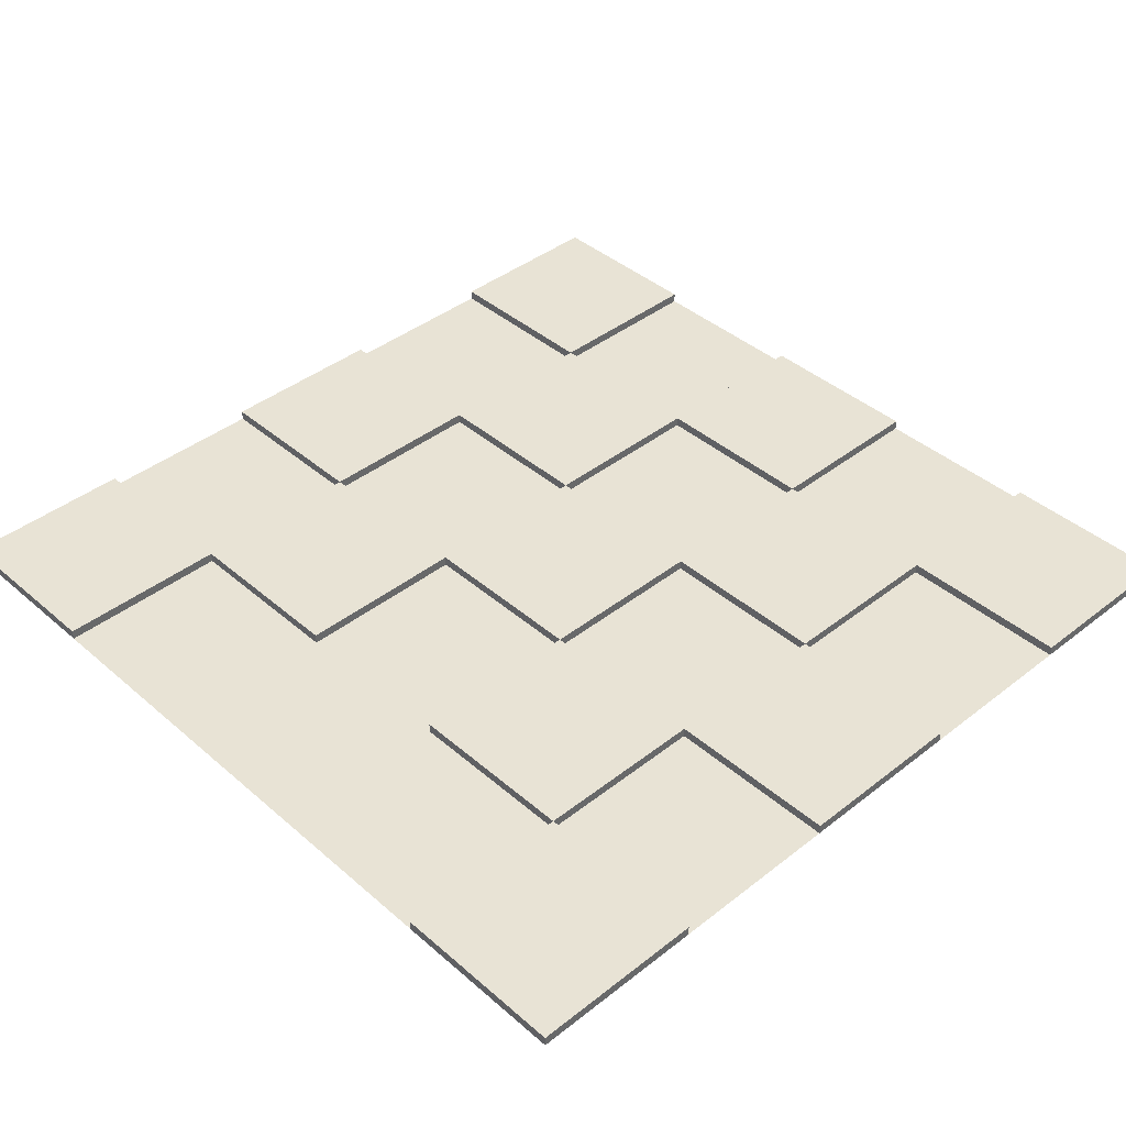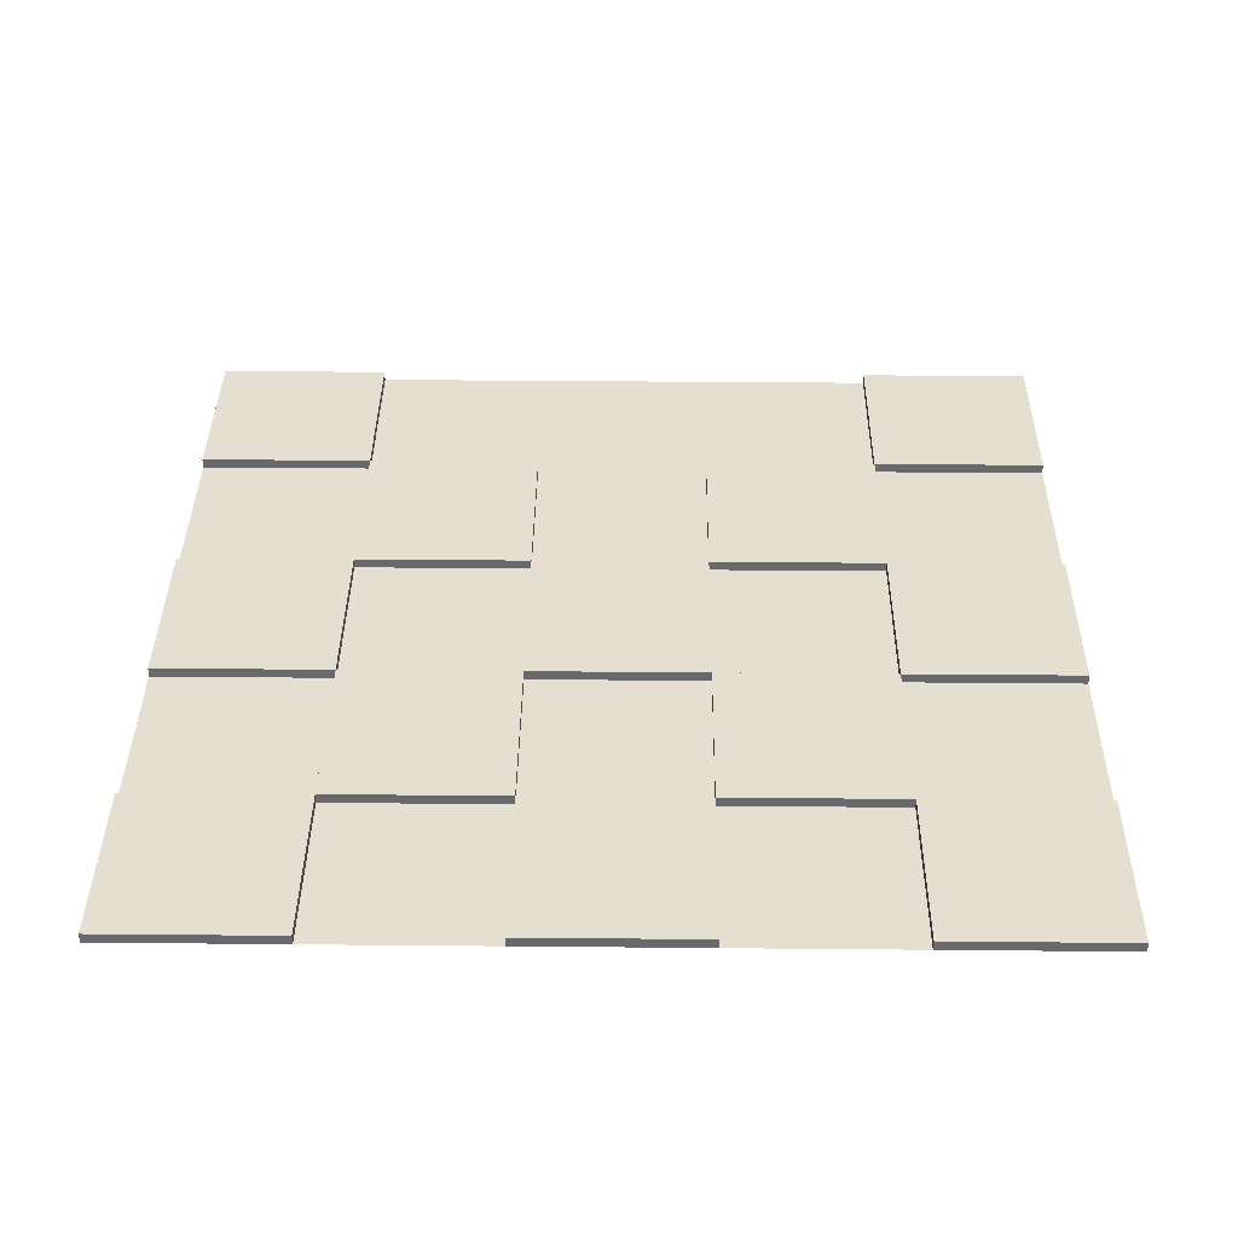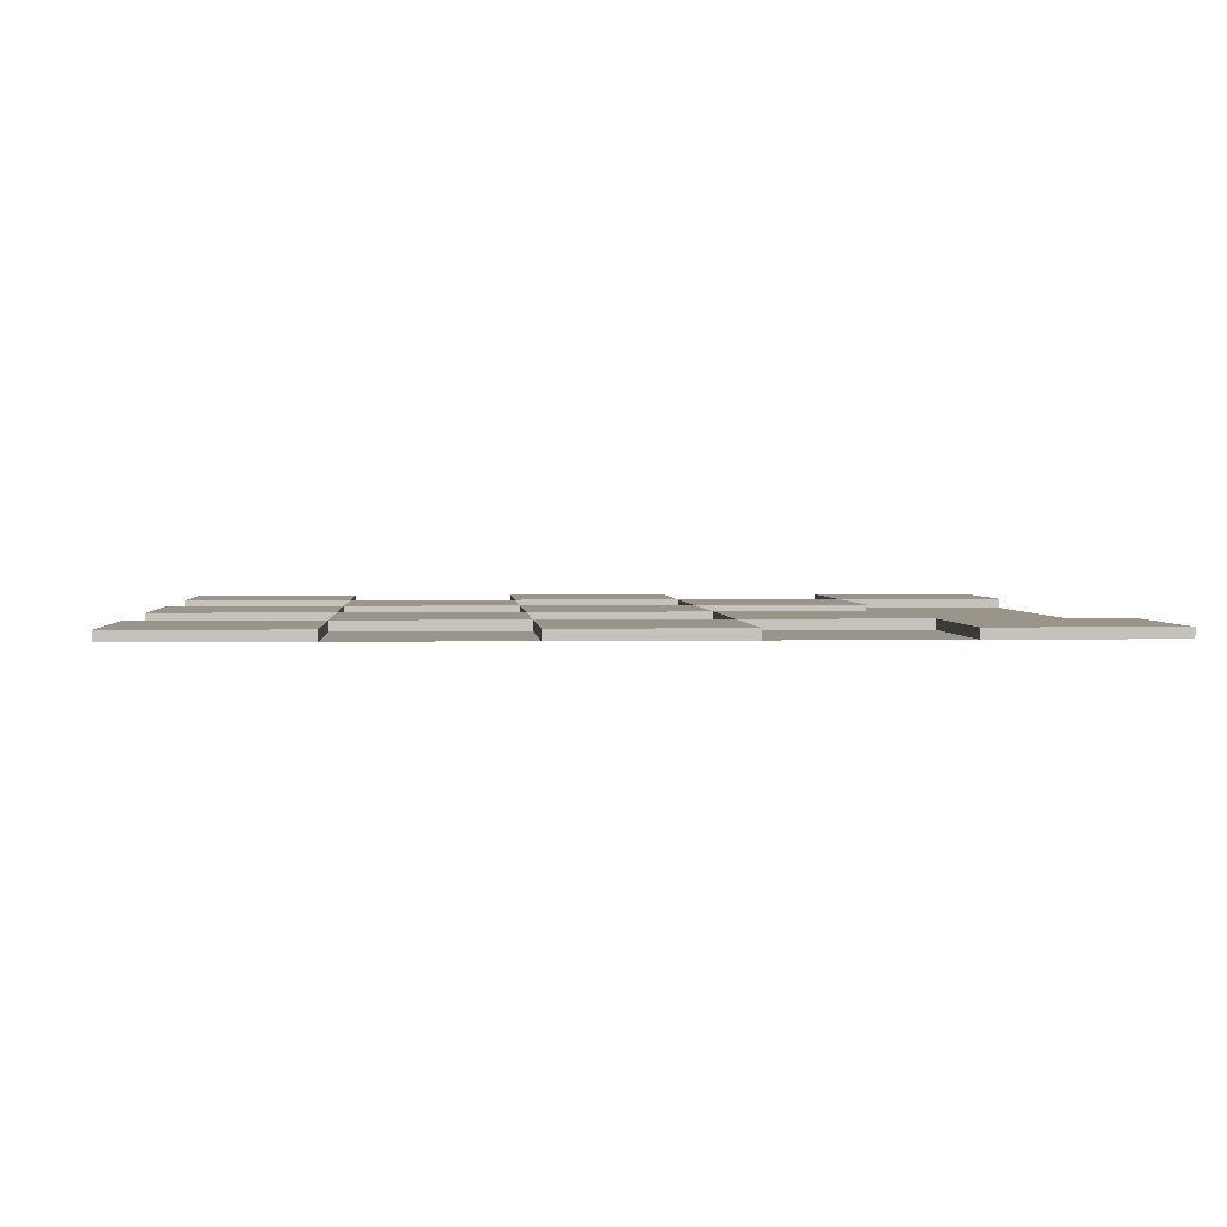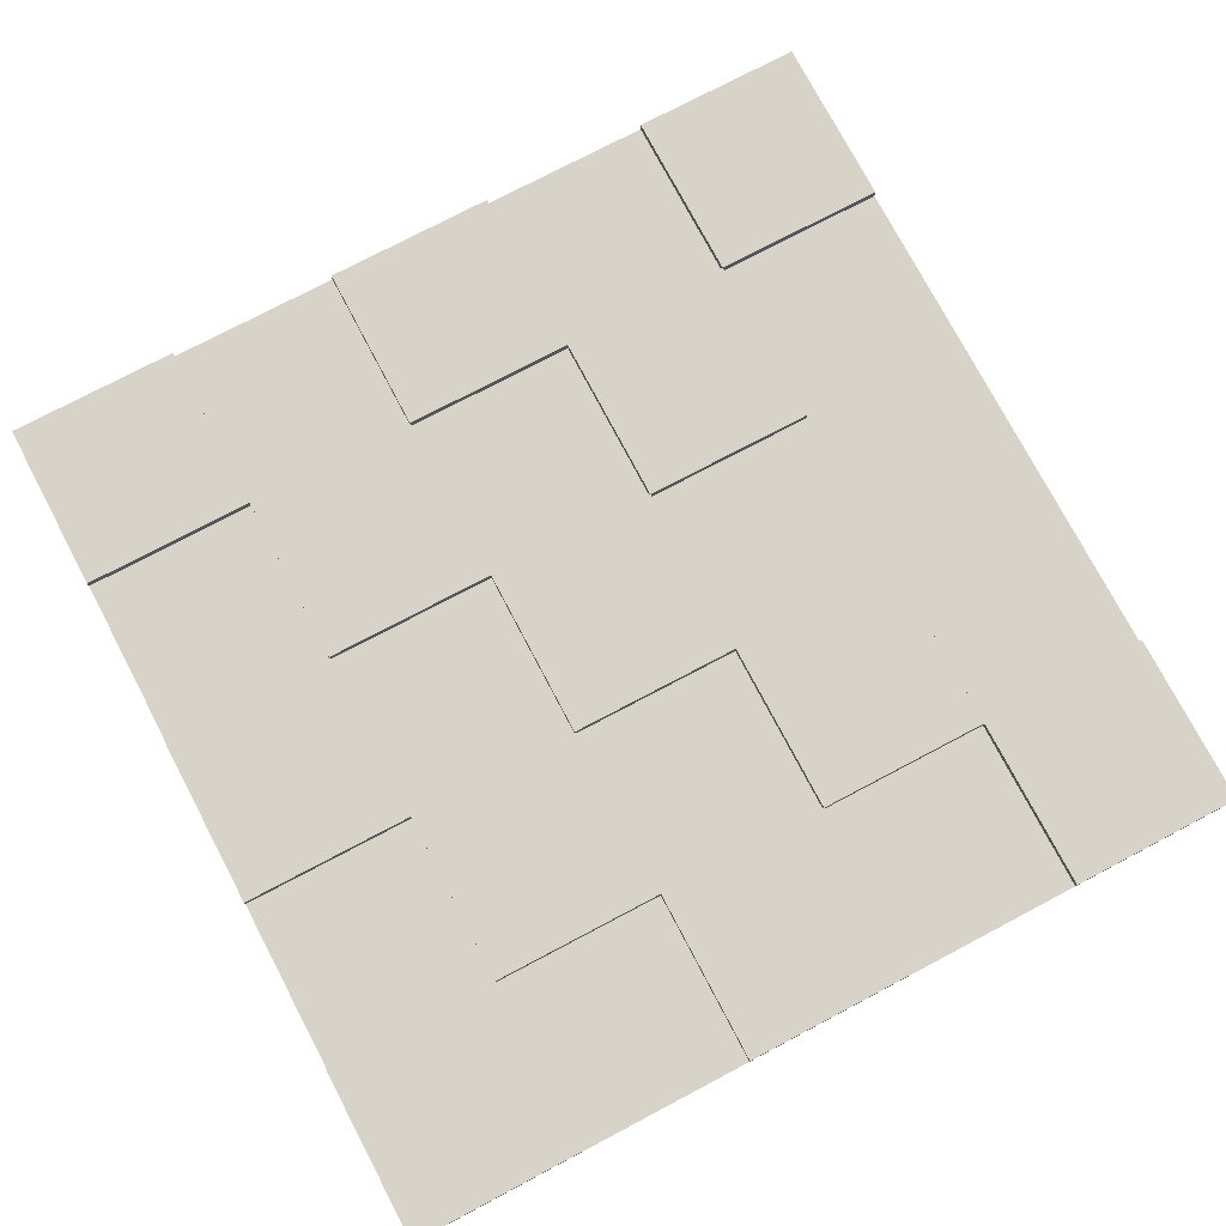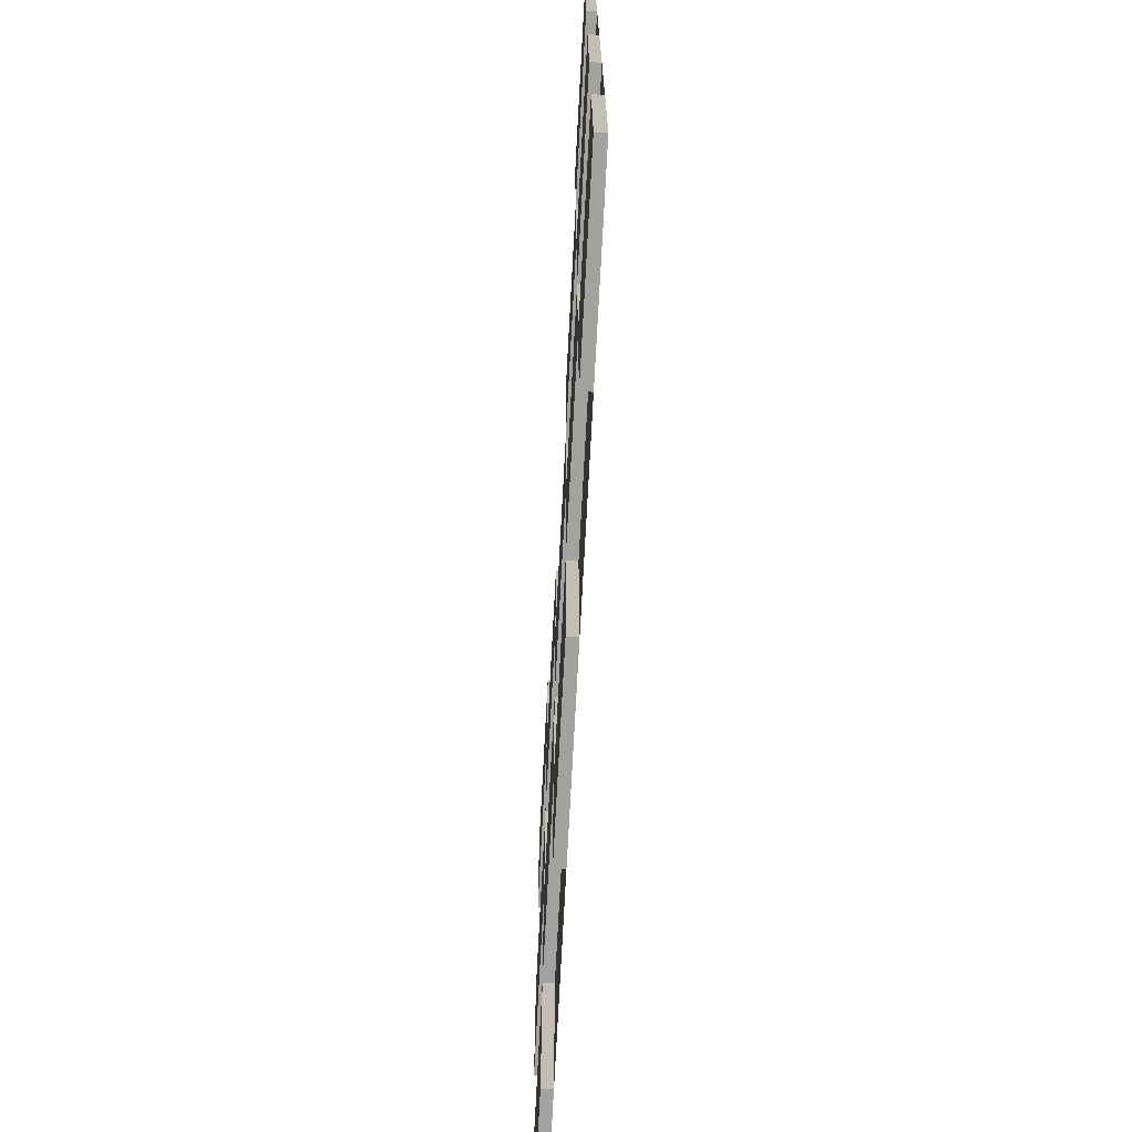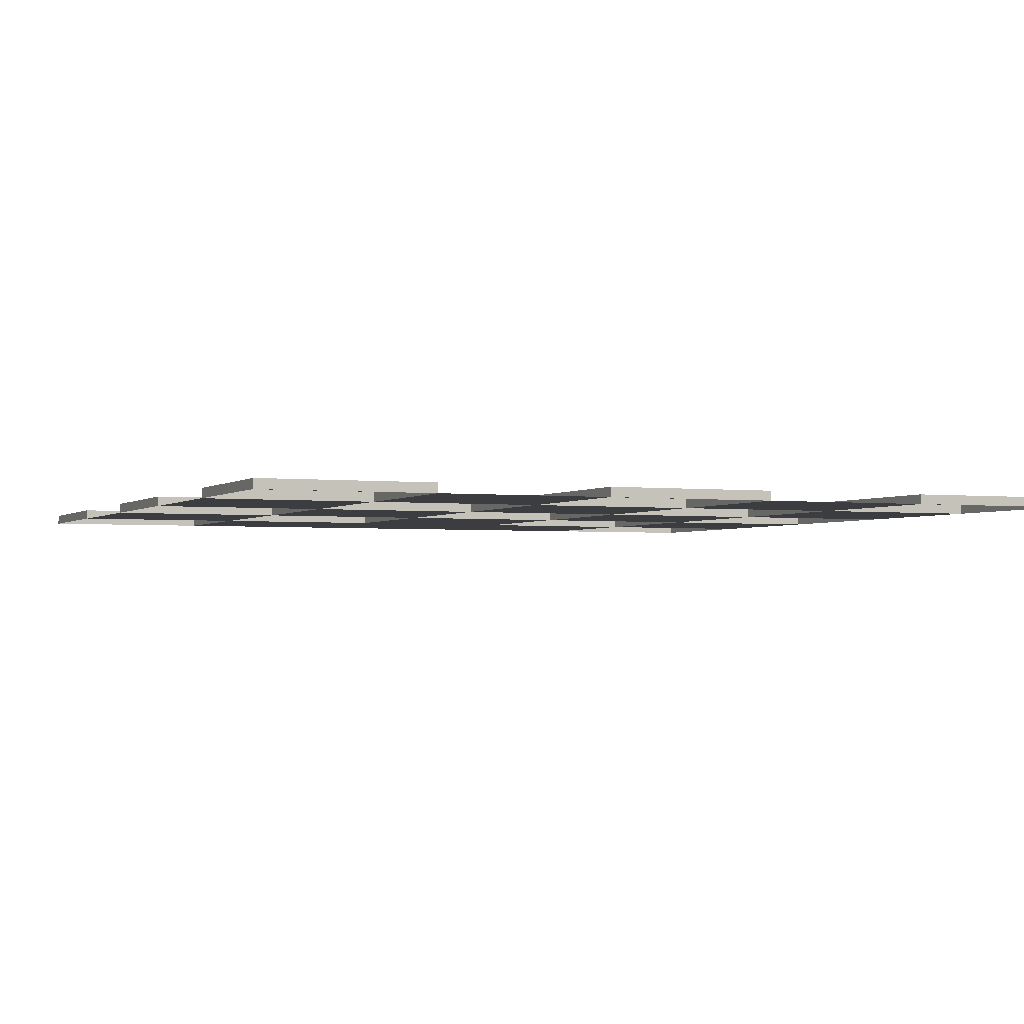
<metadata>
{"format":"obj","ext":"obj","renderer":"f3d","projection":"perspective","resolution":1024,"background":"white","views":[{"elev":41.0,"azim":46.4,"up":"+Y"},{"elev":37.3,"azim":-179.3,"up":"+Y"},{"elev":2.2,"azim":-94.0,"up":"+Y"},{"elev":76.0,"azim":-117.8,"up":"+Y"},{"elev":-72.4,"azim":-93.0,"up":"+Z"},{"elev":-2.5,"azim":156.6,"up":"+Y"}]}
</metadata>
<code>
g default
v 0 0 1
v 0.2 0 1
v 0.4 0 1
v 0.6 0 1
v 0.8 0 1
v 1 0 1
v 0 0 0.8
v 0.2 0 0.8
v 0.4 0 0.8
v 0.6 0 0.8
v 0.8 0 0.8
v 1 0 0.8
v 0 0 0.6
v 0.2 0 0.6
v 0.4 0 0.6
v 0.6 0 0.6
v 0.8 0 0.6
v 1 0 0.6
v 0 0 0.4
v 0.2 0 0.4
v 0.4 0 0.4
v 0.6 0 0.4
v 0.8 0 0.4
v 1 0 0.4
v 0 0 0.2
v 0.2 0 0.2
v 0.4 0 0.2
v 0.6 0 0.2
v 0.8 0 0.2
v 1 0 0.2
v 0 0 0
v 0.2 0 0
v 0.4 0 0
v 0.6 0 0
v 0.8 0 0
v 1 0 0
v 0 0.01123 1
v 0.2 0.01123 1
v 0.2 0.01123 0.8
v 0 0.01123 0.8
v 0.8 0.01123 1
v 1 0.01123 1
v 1 0.01123 0.8
v 0.8 0.01123 0.8
v 0.2 0.01123 0.8
v 0.4 0.01123 0.8
v 0.4 0.01123 0.6
v 0.2 0.01123 0.6
v 0.6 0.01123 0.8
v 0.8 0.01123 0.8
v 0.8 0.01123 0.6
v 0.6 0.01123 0.6
v 0 0.01123 0.6
v 0.2 0.01123 0.6
v 0.2 0.01123 0.4
v 0 0.01123 0.4
v 0.4 0.01123 0.6
v 0.6 0.01123 0.6
v 0.6 0.01123 0.4
v 0.4 0.01123 0.4
v 0.8 0.01123 0.6
v 1 0.01123 0.6
v 1 0.01123 0.4
v 0.8 0.01123 0.4
v 0.2 0.01123 0.4
v 0.4 0.01123 0.4
v 0.4 0.01123 0.2
v 0.2 0.01123 0.2
v 0.6 0.01123 0.4
v 0.8 0.01123 0.4
v 0.8 0.01123 0.2
v 0.6 0.01123 0.2
v 0 0.01123 0.2
v 0.2 0.01123 0.2
v 0.2 0.01123 0
v 0 0.01123 0
v 0.4 0.01123 0.2
v 0.6 0.01123 0.2
v 0.6 0.01123 0
v 0.4 0.01123 0
v 0.8 0.01123 0.2
v 1 0.01123 0.2
v 1 0.01123 0
v 0.8 0.01123 0
g kitchenfloor
f 37 38 39 40
f 2 3 9 8
f 3 4 10 9
f 4 5 11 10
f 41 42 43 44
f 7 8 14 13
f 45 46 47 48
f 9 10 16 15
f 49 50 51 52
f 11 12 18 17
f 53 54 55 56
f 14 15 21 20
f 57 58 59 60
f 16 17 23 22
f 61 62 63 64
f 19 20 26 25
f 65 66 67 68
f 21 22 28 27
f 69 70 71 72
f 23 24 30 29
f 73 74 75 76
f 26 27 33 32
f 77 78 79 80
f 28 29 35 34
f 81 82 83 84
f 1 2 38 37
f 2 8 39 38
f 8 7 40 39
f 7 1 37 40
f 5 6 42 41
f 6 12 43 42
f 12 11 44 43
f 11 5 41 44
f 8 9 46 45
f 9 15 47 46
f 15 14 48 47
f 14 8 45 48
f 10 11 50 49
f 11 17 51 50
f 17 16 52 51
f 16 10 49 52
f 13 14 54 53
f 14 20 55 54
f 20 19 56 55
f 19 13 53 56
f 15 16 58 57
f 16 22 59 58
f 22 21 60 59
f 21 15 57 60
f 17 18 62 61
f 18 24 63 62
f 24 23 64 63
f 23 17 61 64
f 20 21 66 65
f 21 27 67 66
f 27 26 68 67
f 26 20 65 68
f 22 23 70 69
f 23 29 71 70
f 29 28 72 71
f 28 22 69 72
f 25 26 74 73
f 26 32 75 74
f 32 31 76 75
f 31 25 73 76
f 27 28 78 77
f 28 34 79 78
f 34 33 80 79
f 33 27 77 80
f 29 30 82 81
f 30 36 83 82
f 36 35 84 83
f 35 29 81 84

</code>
